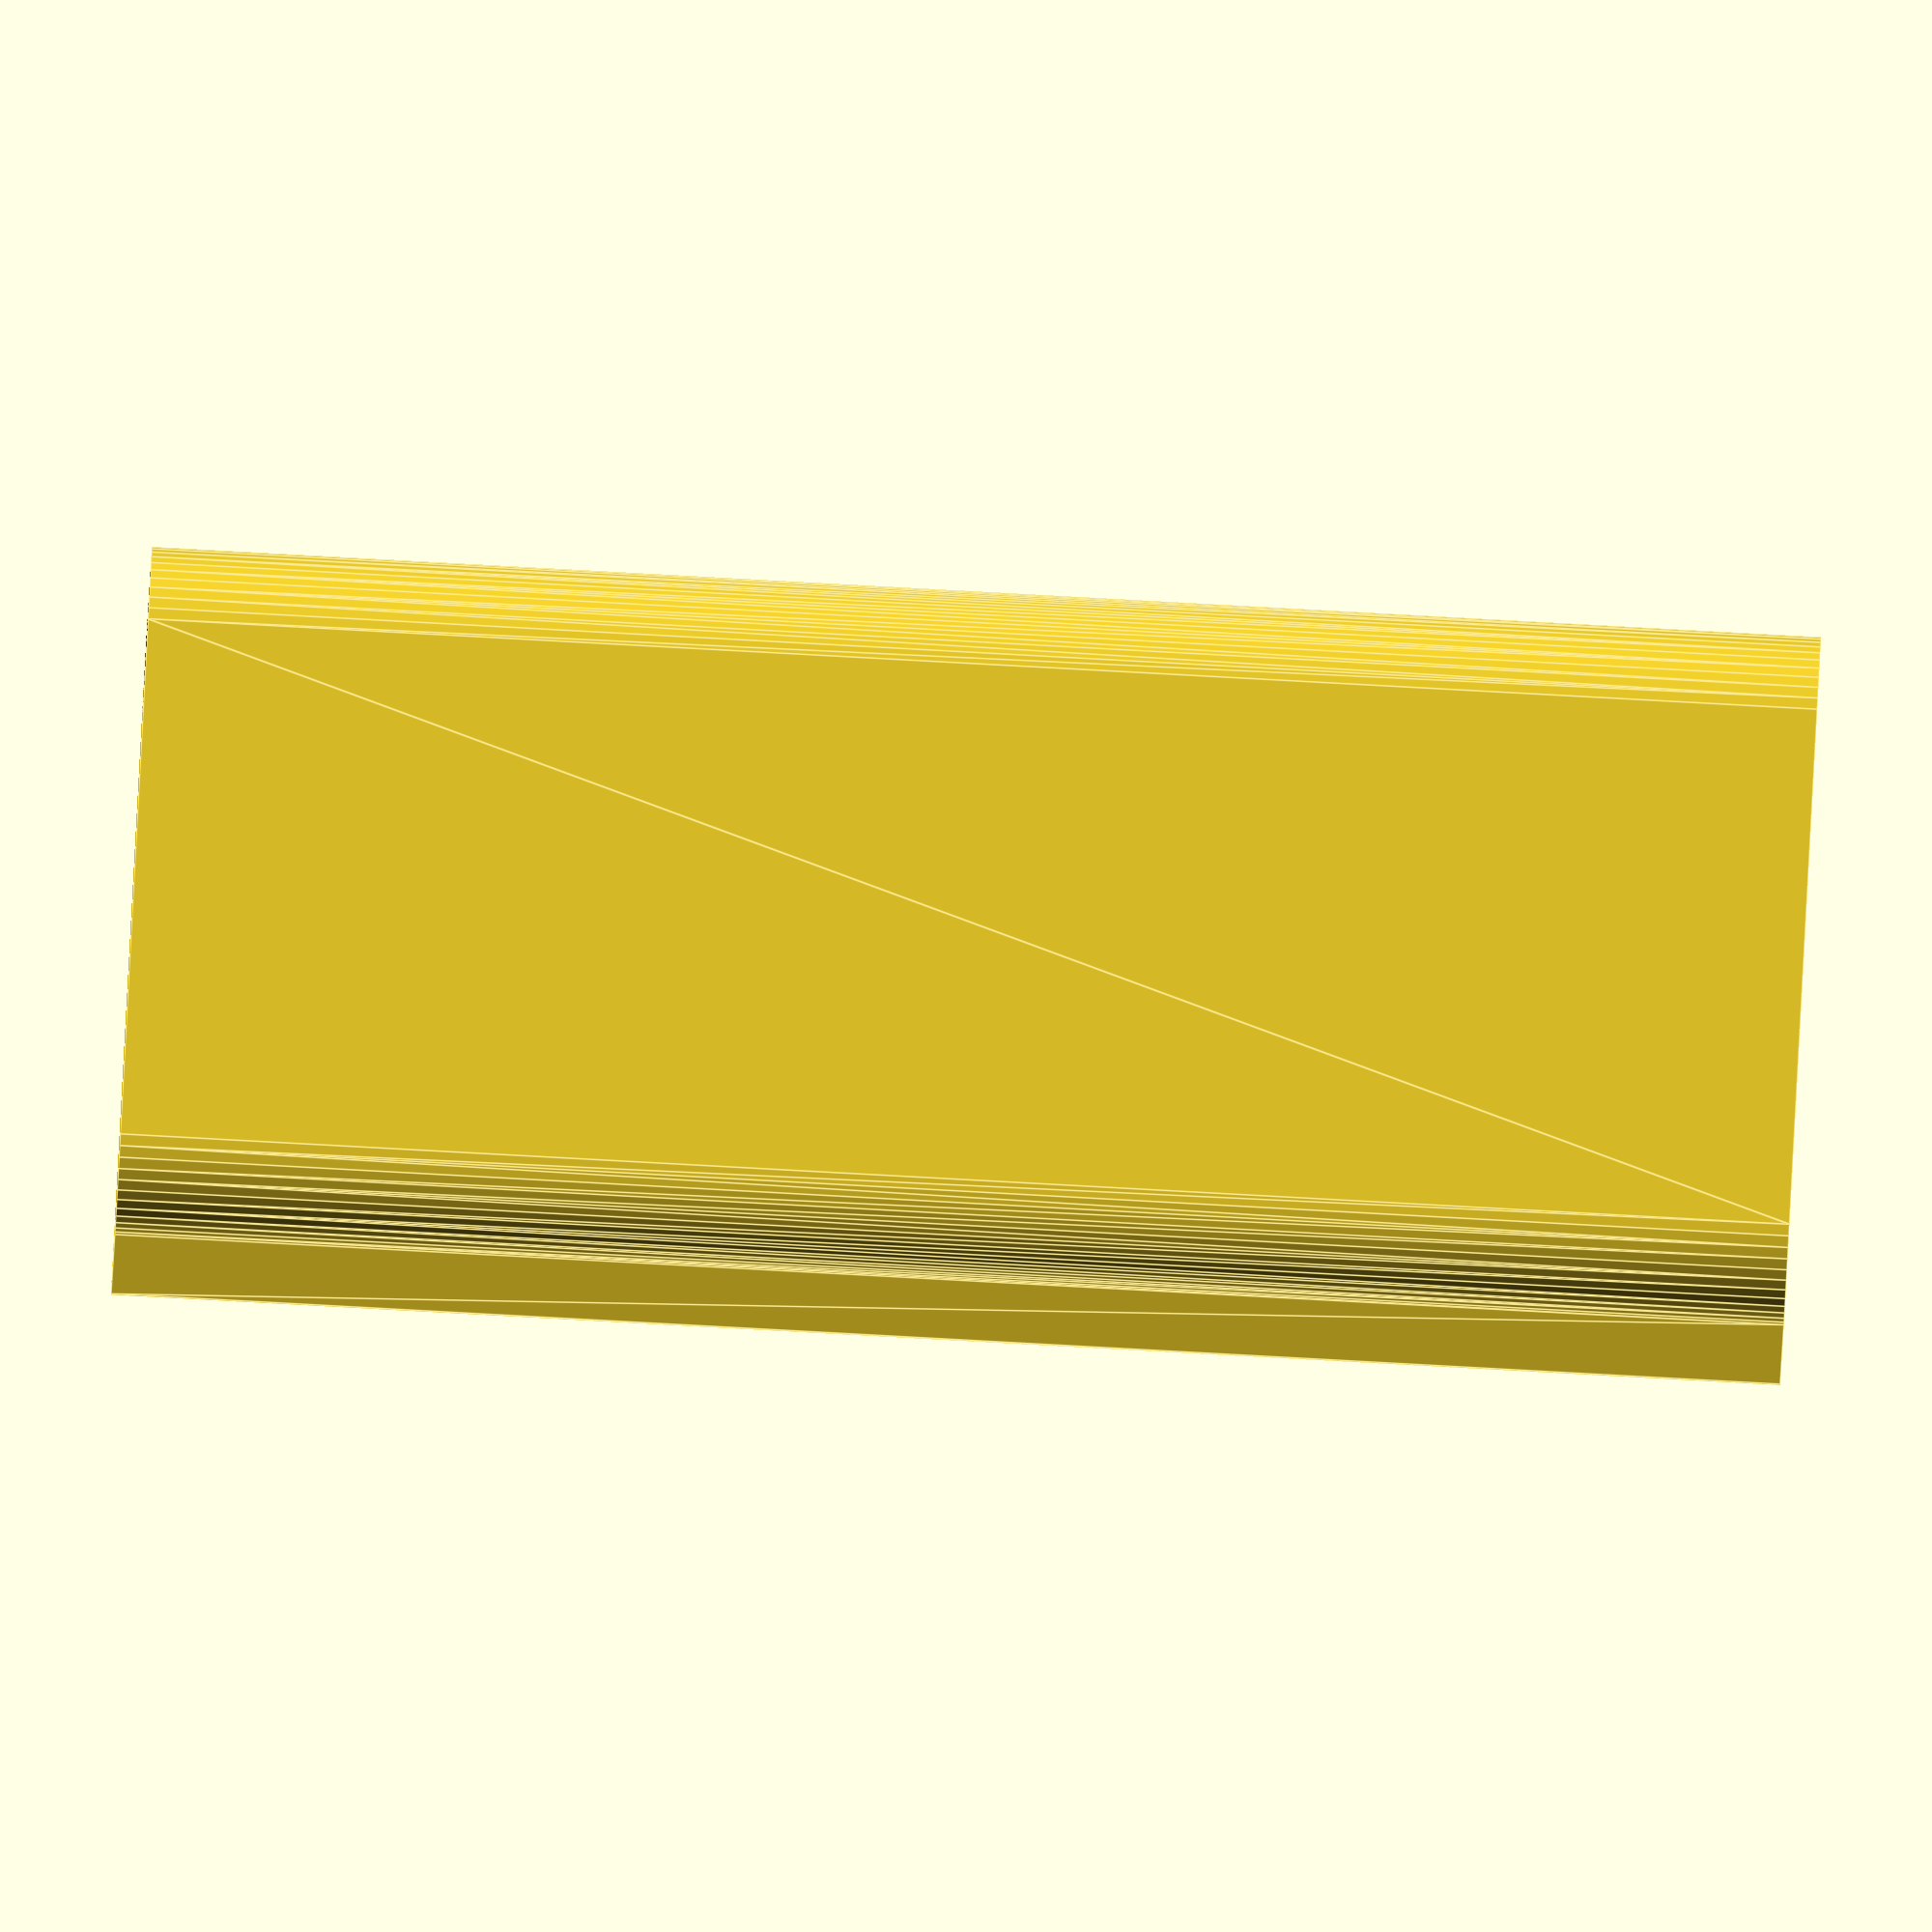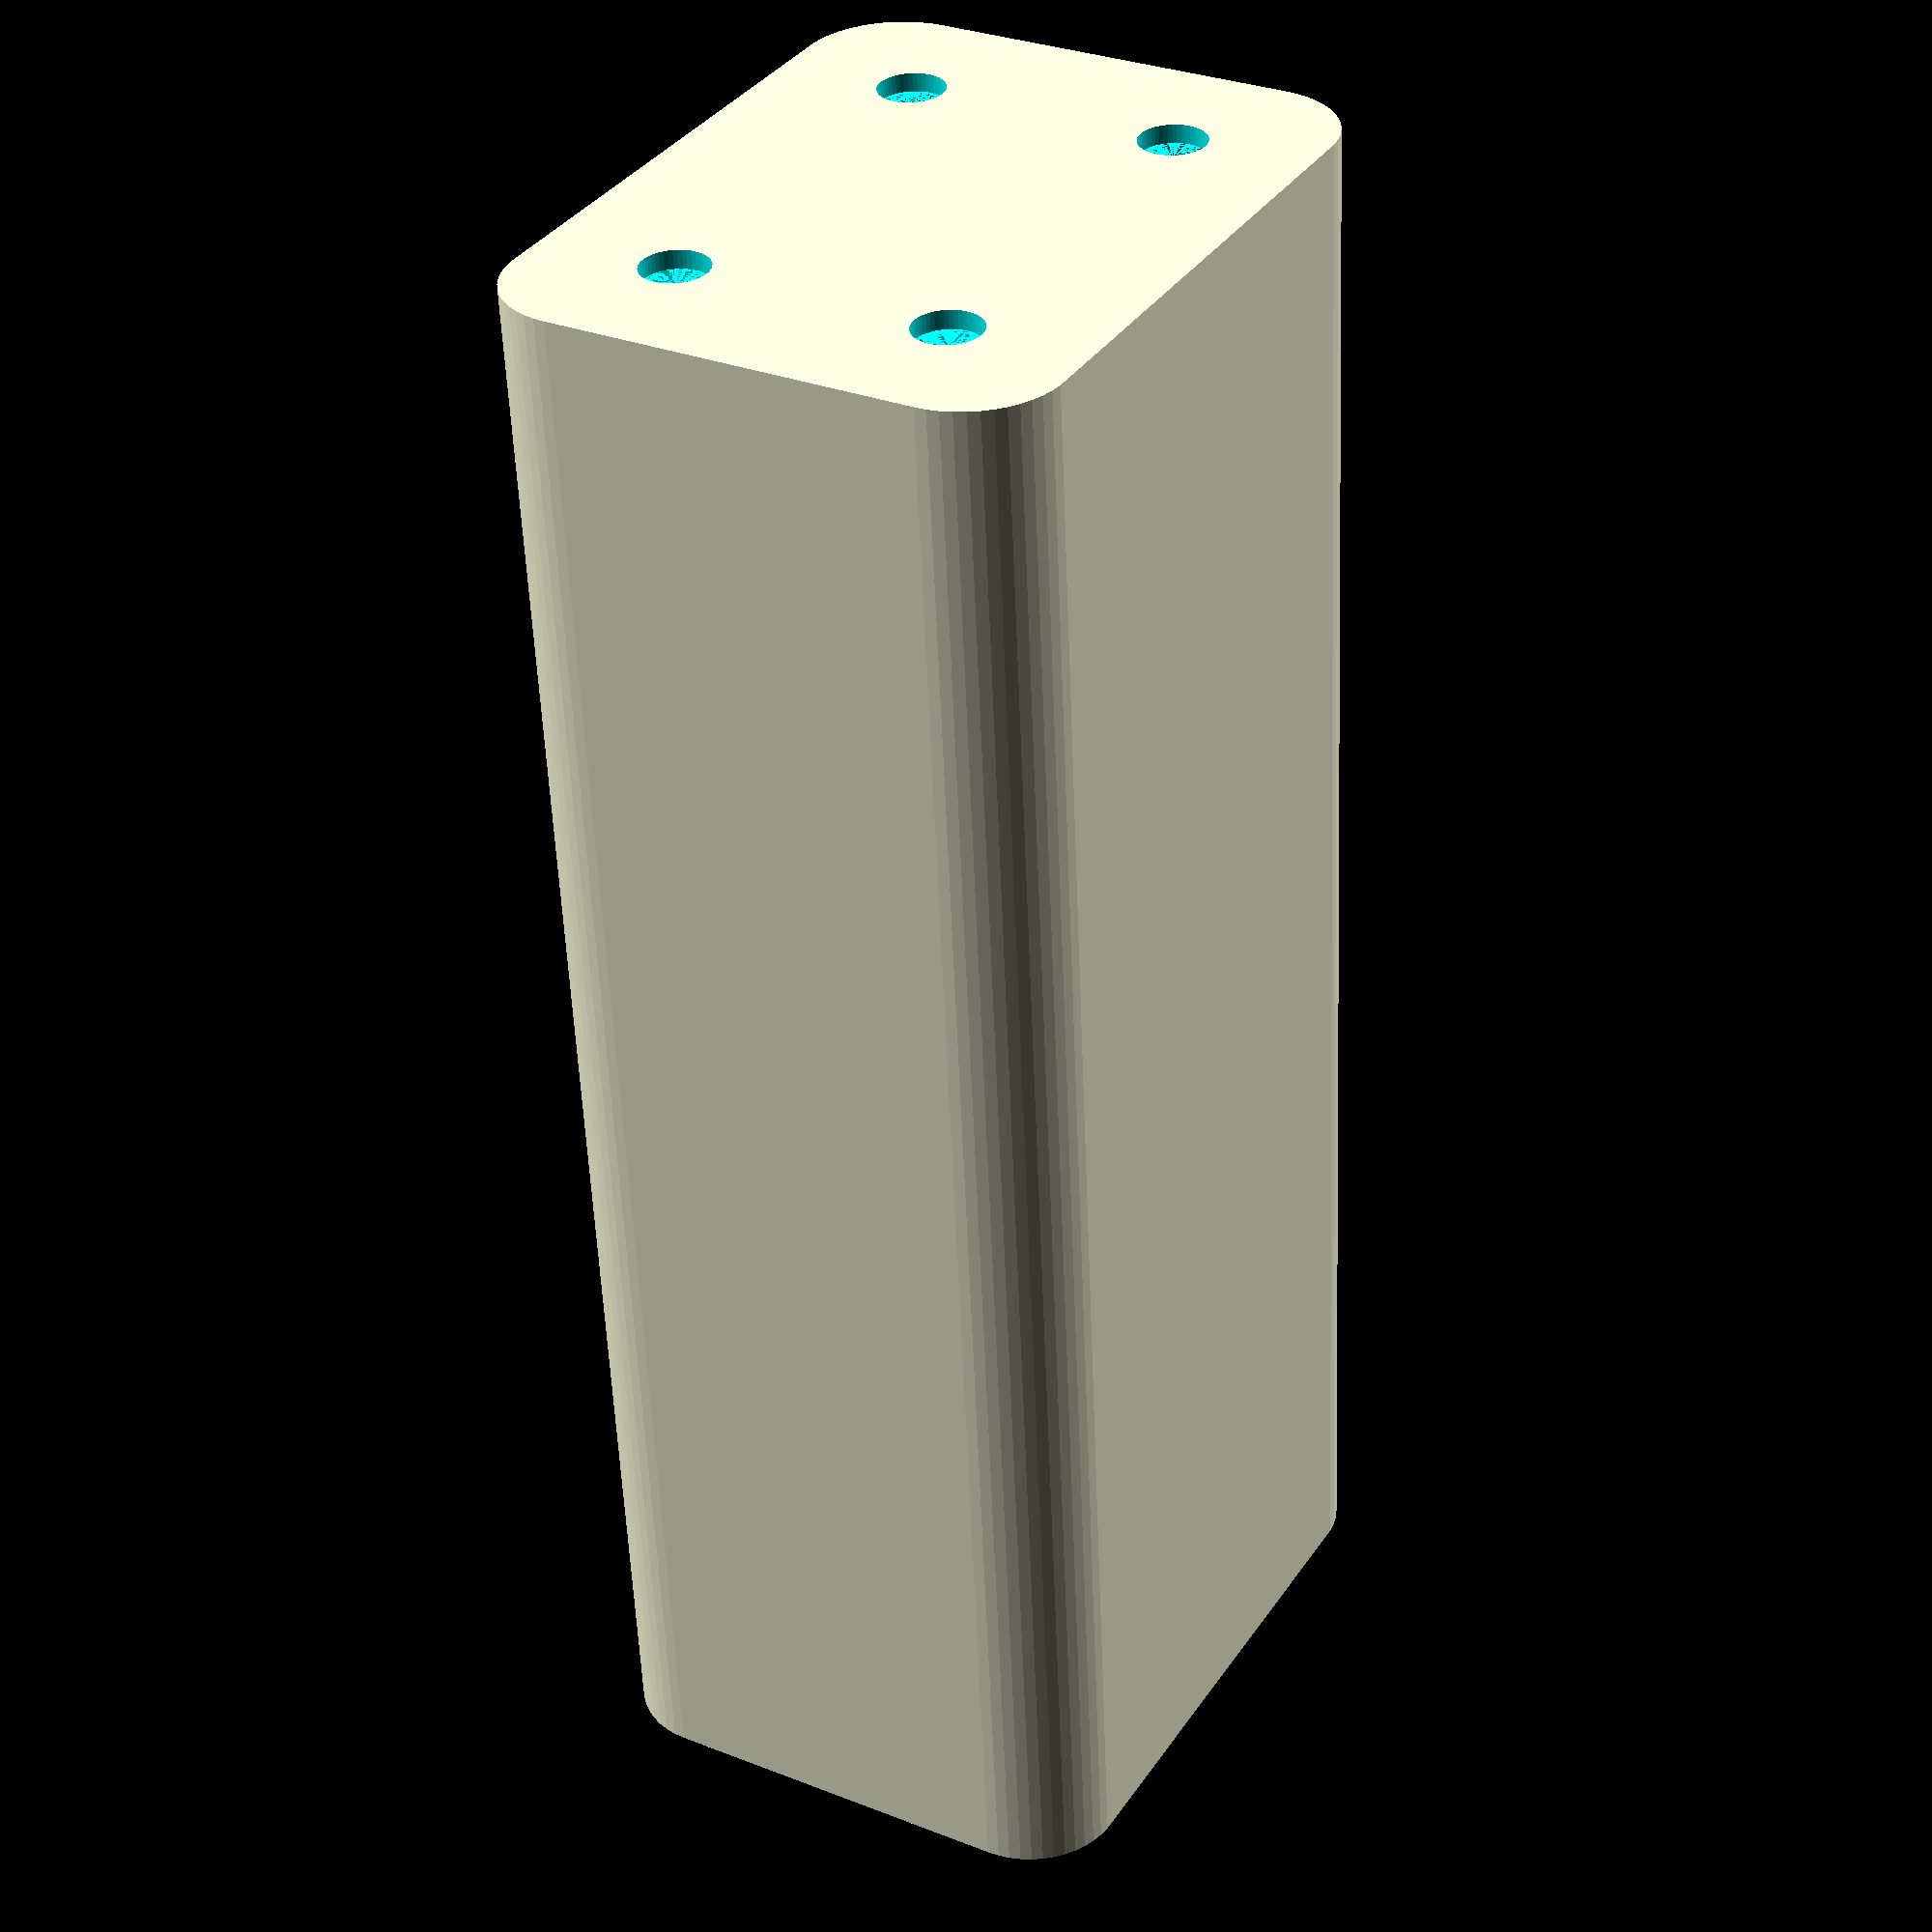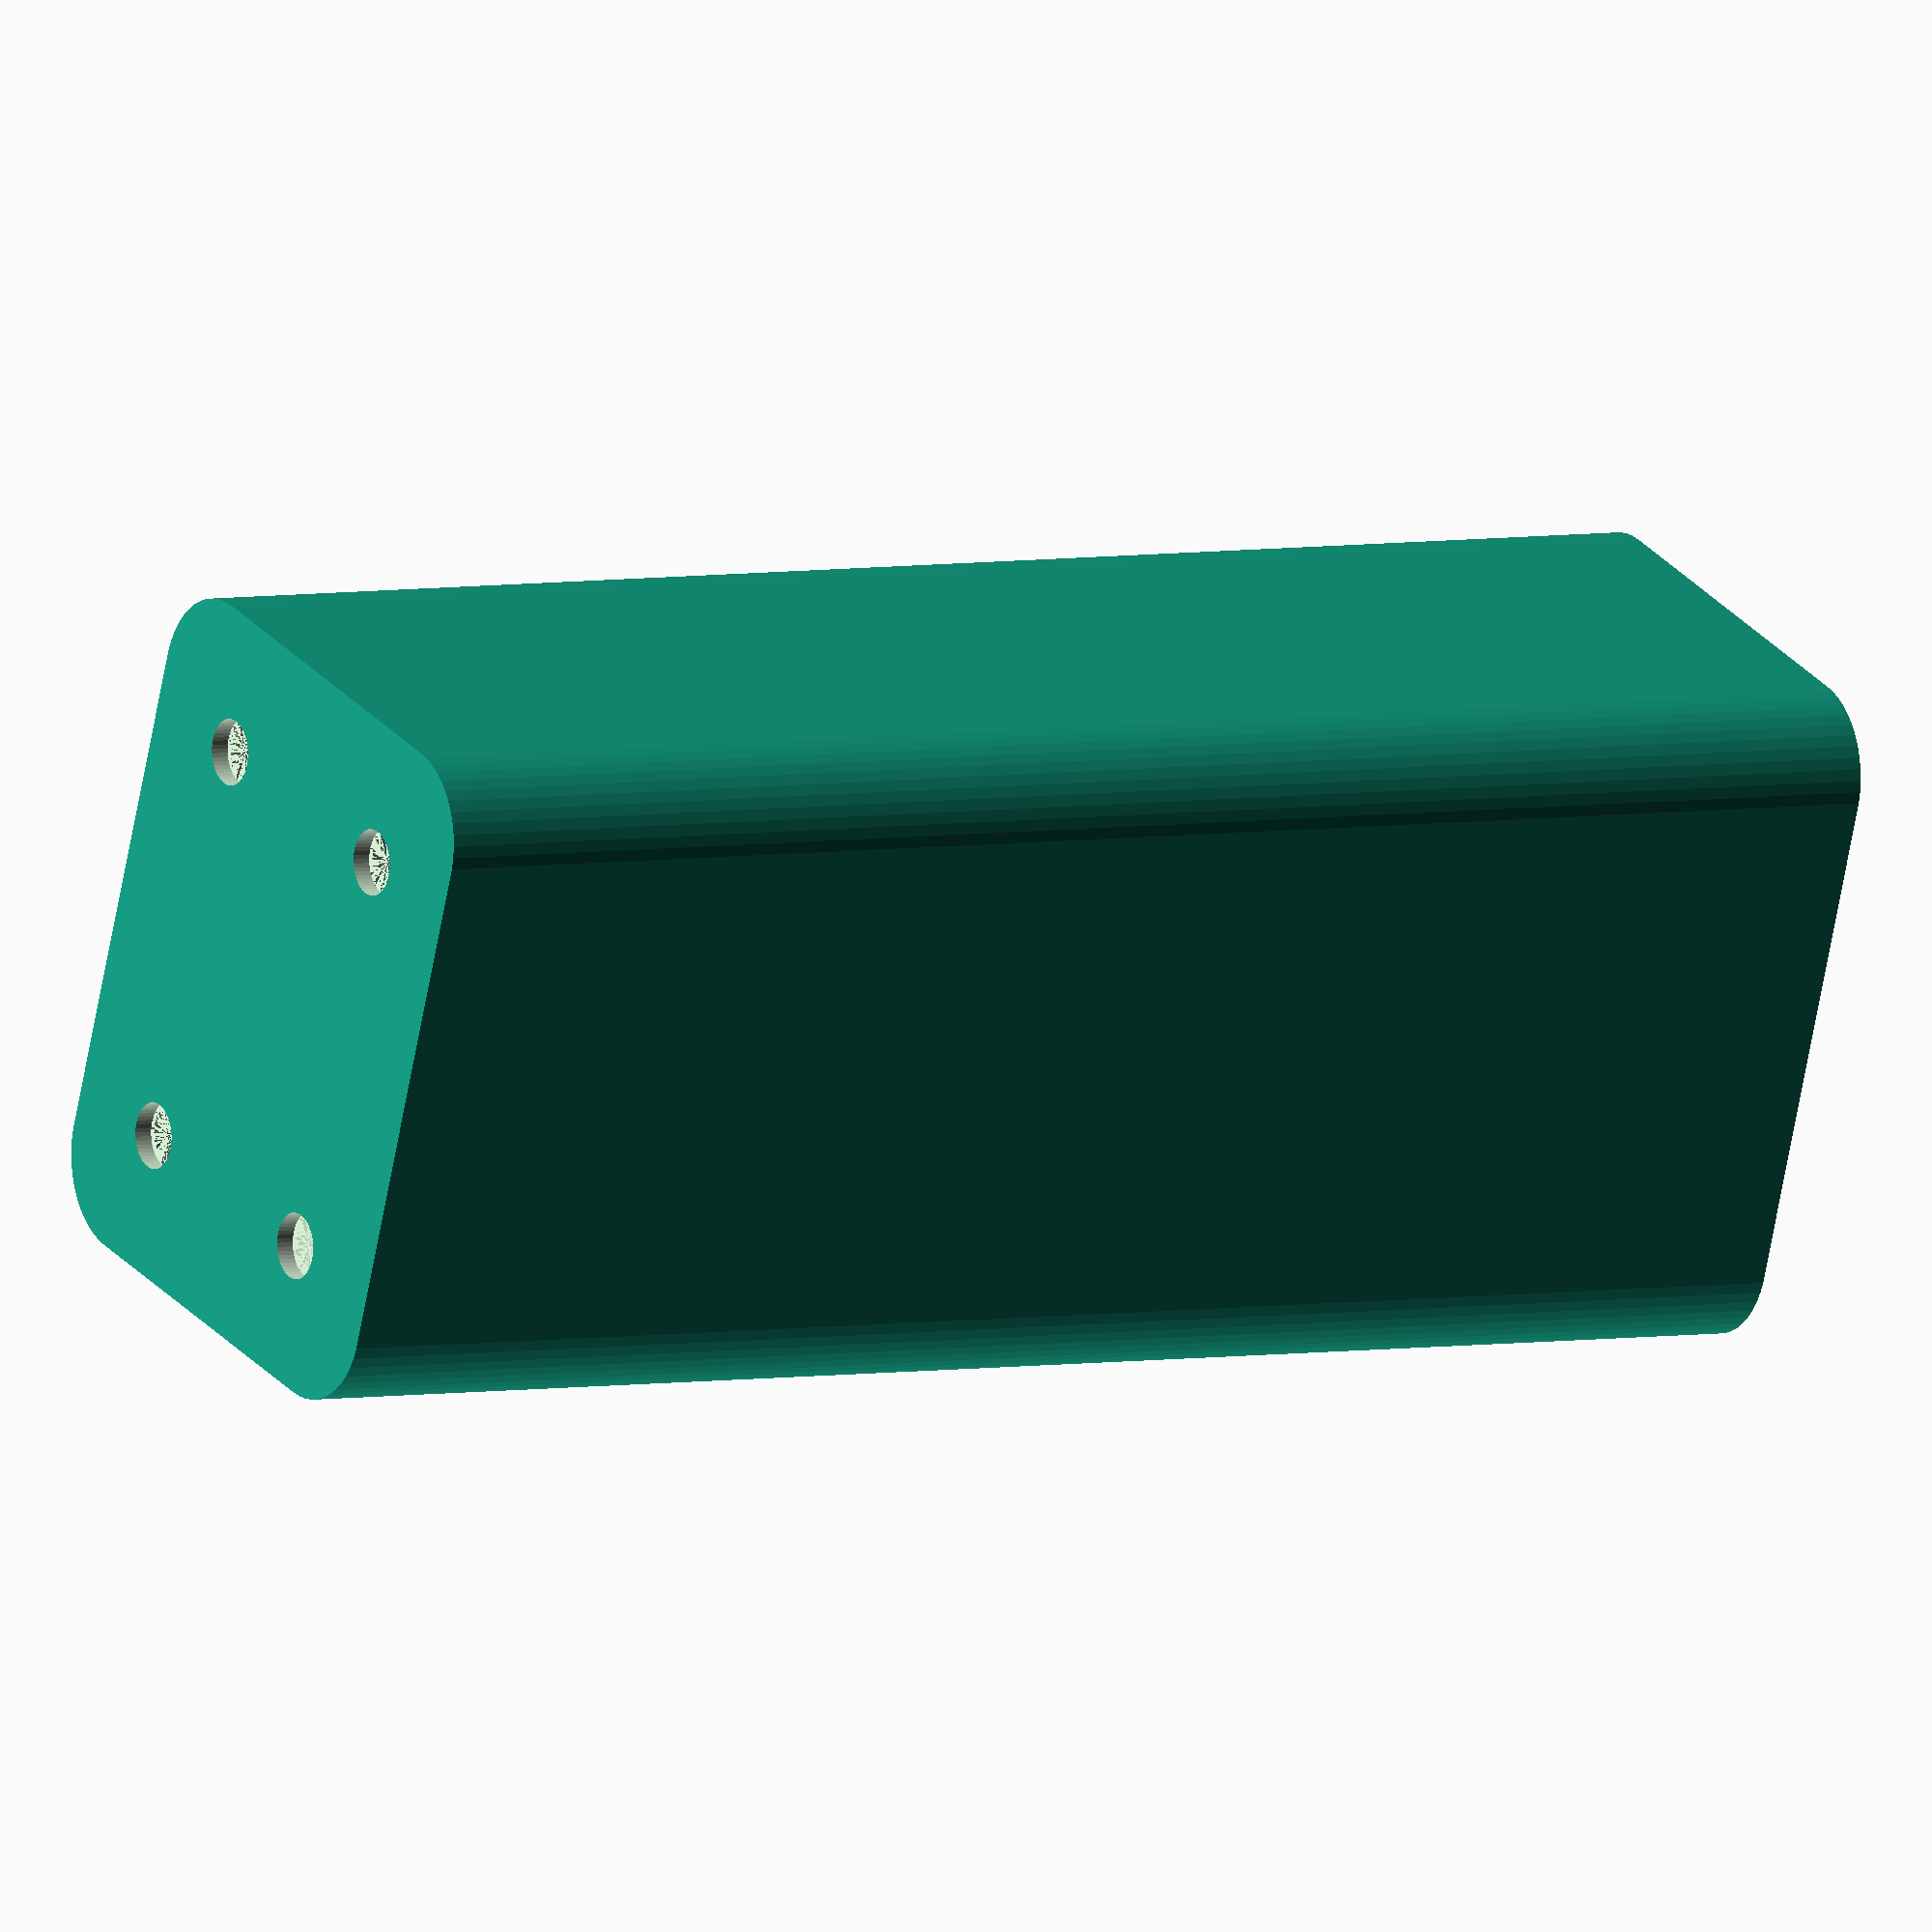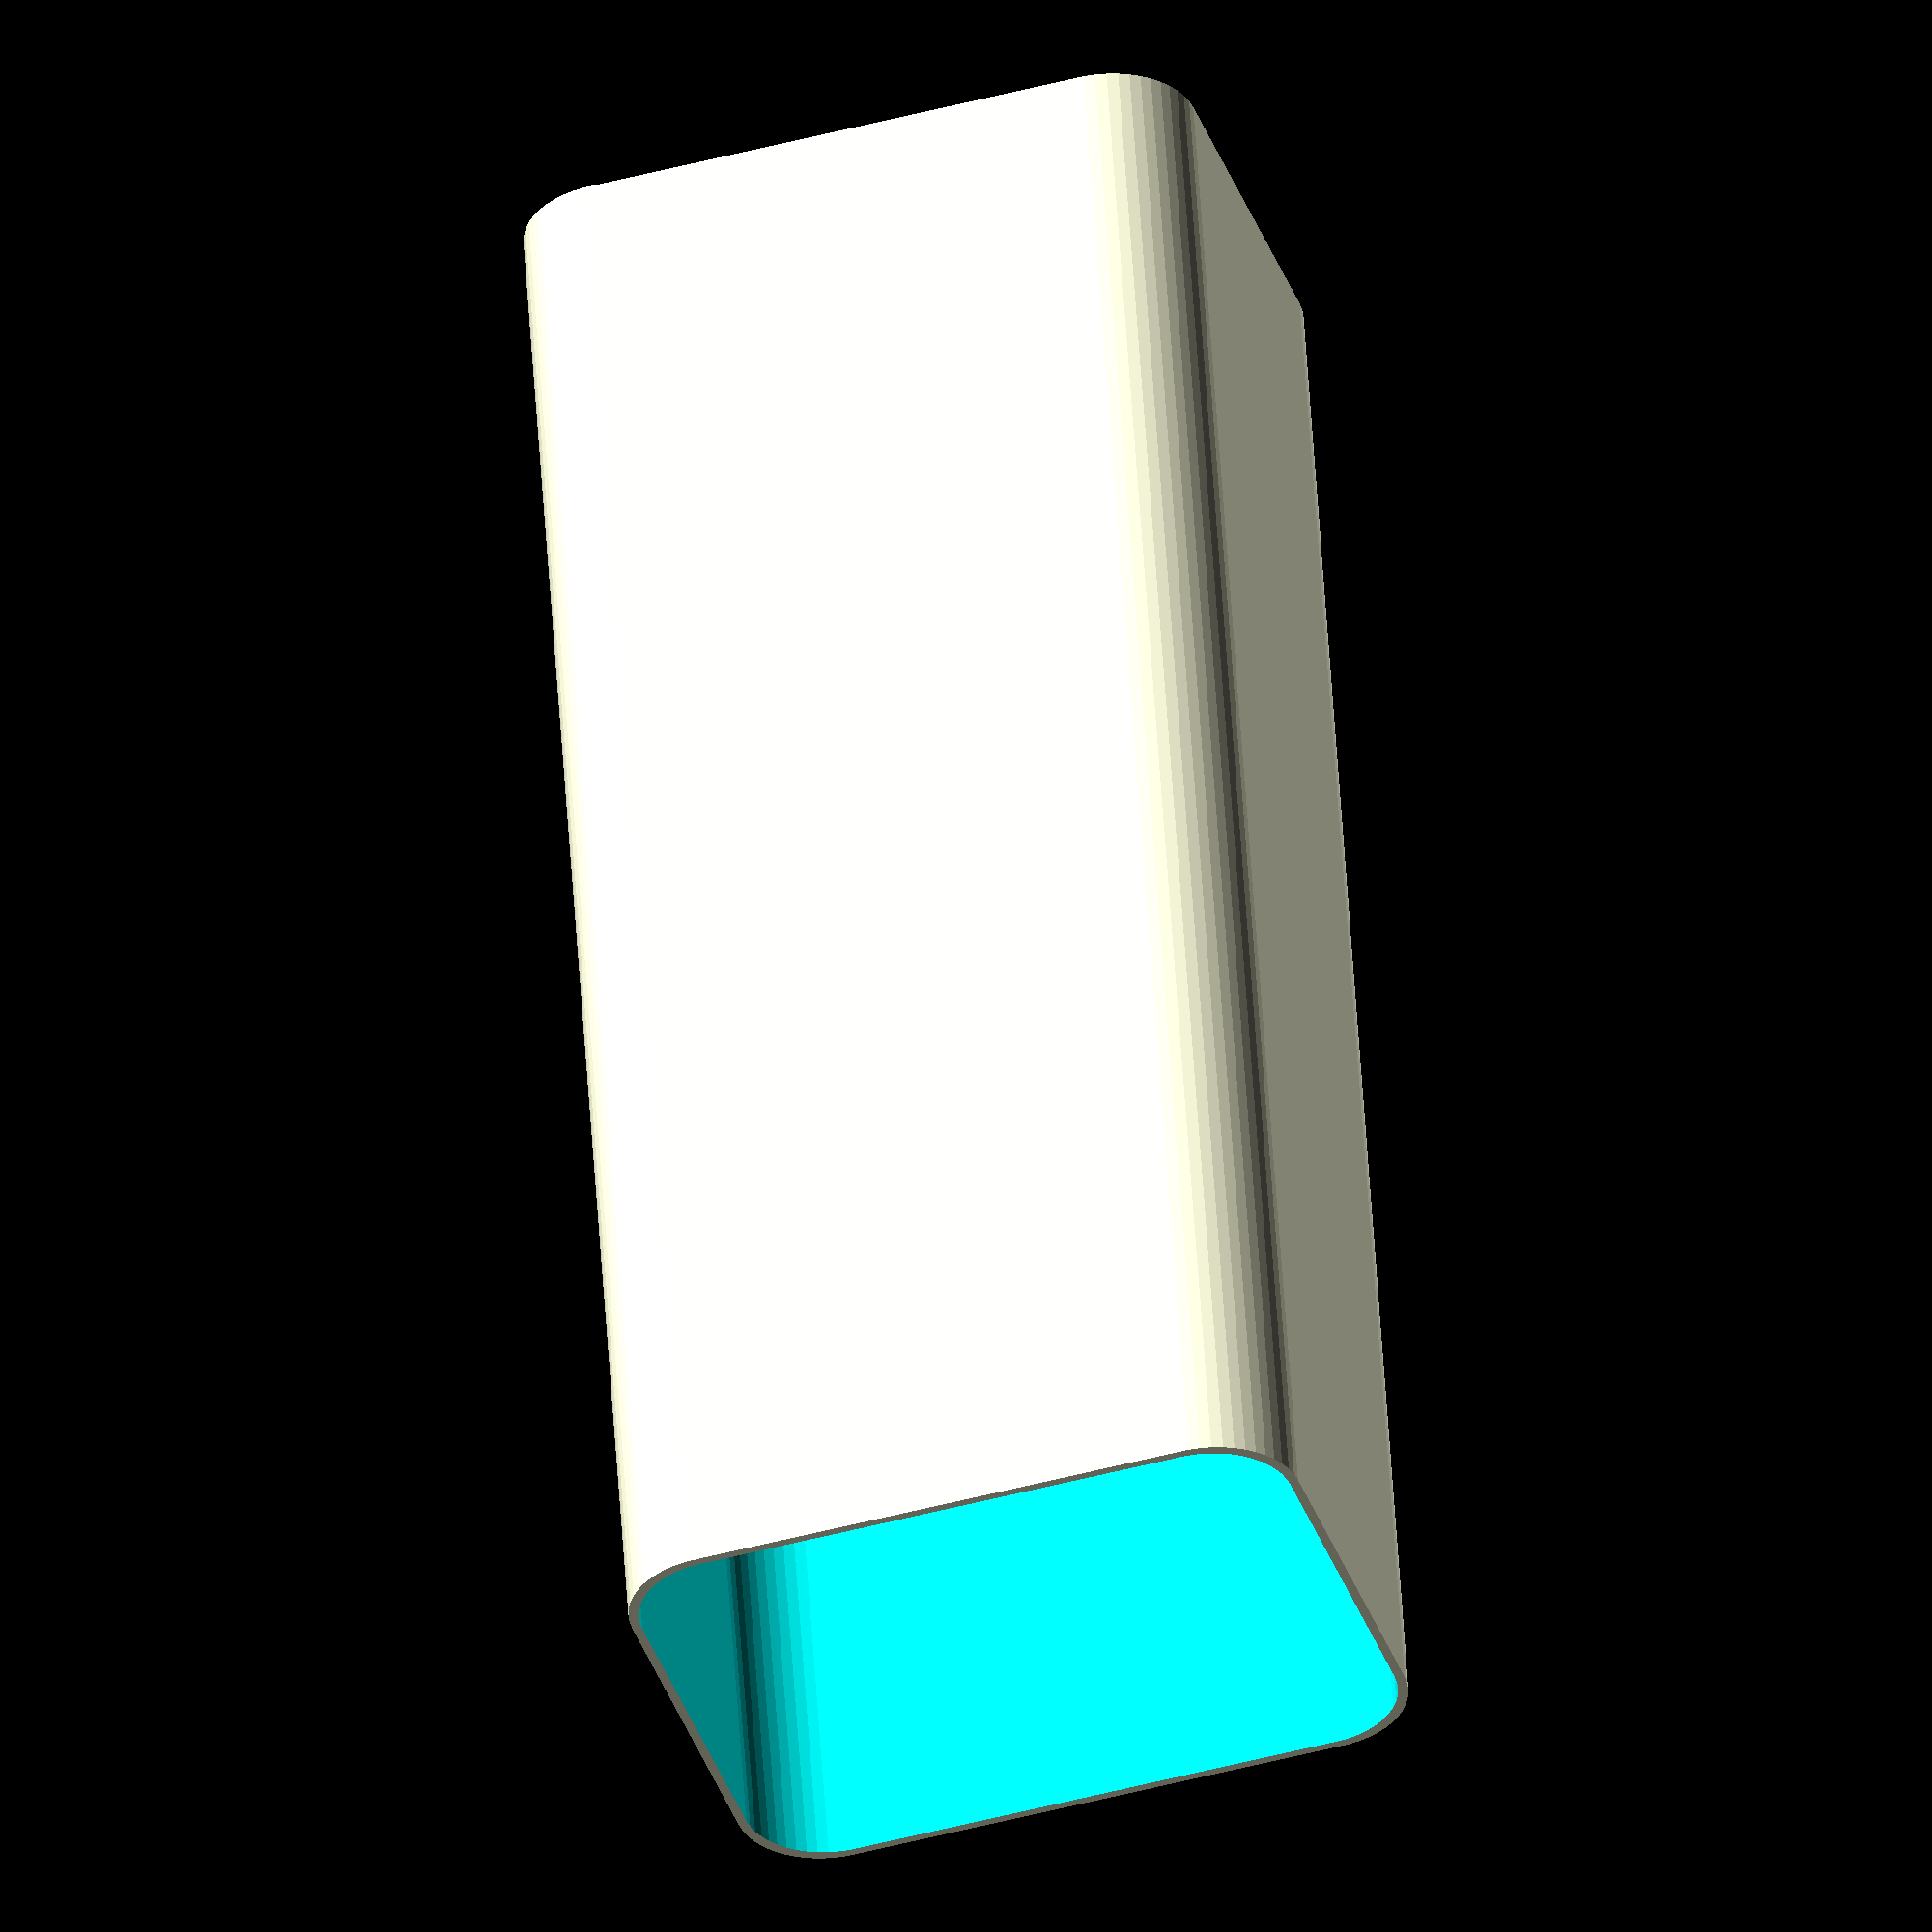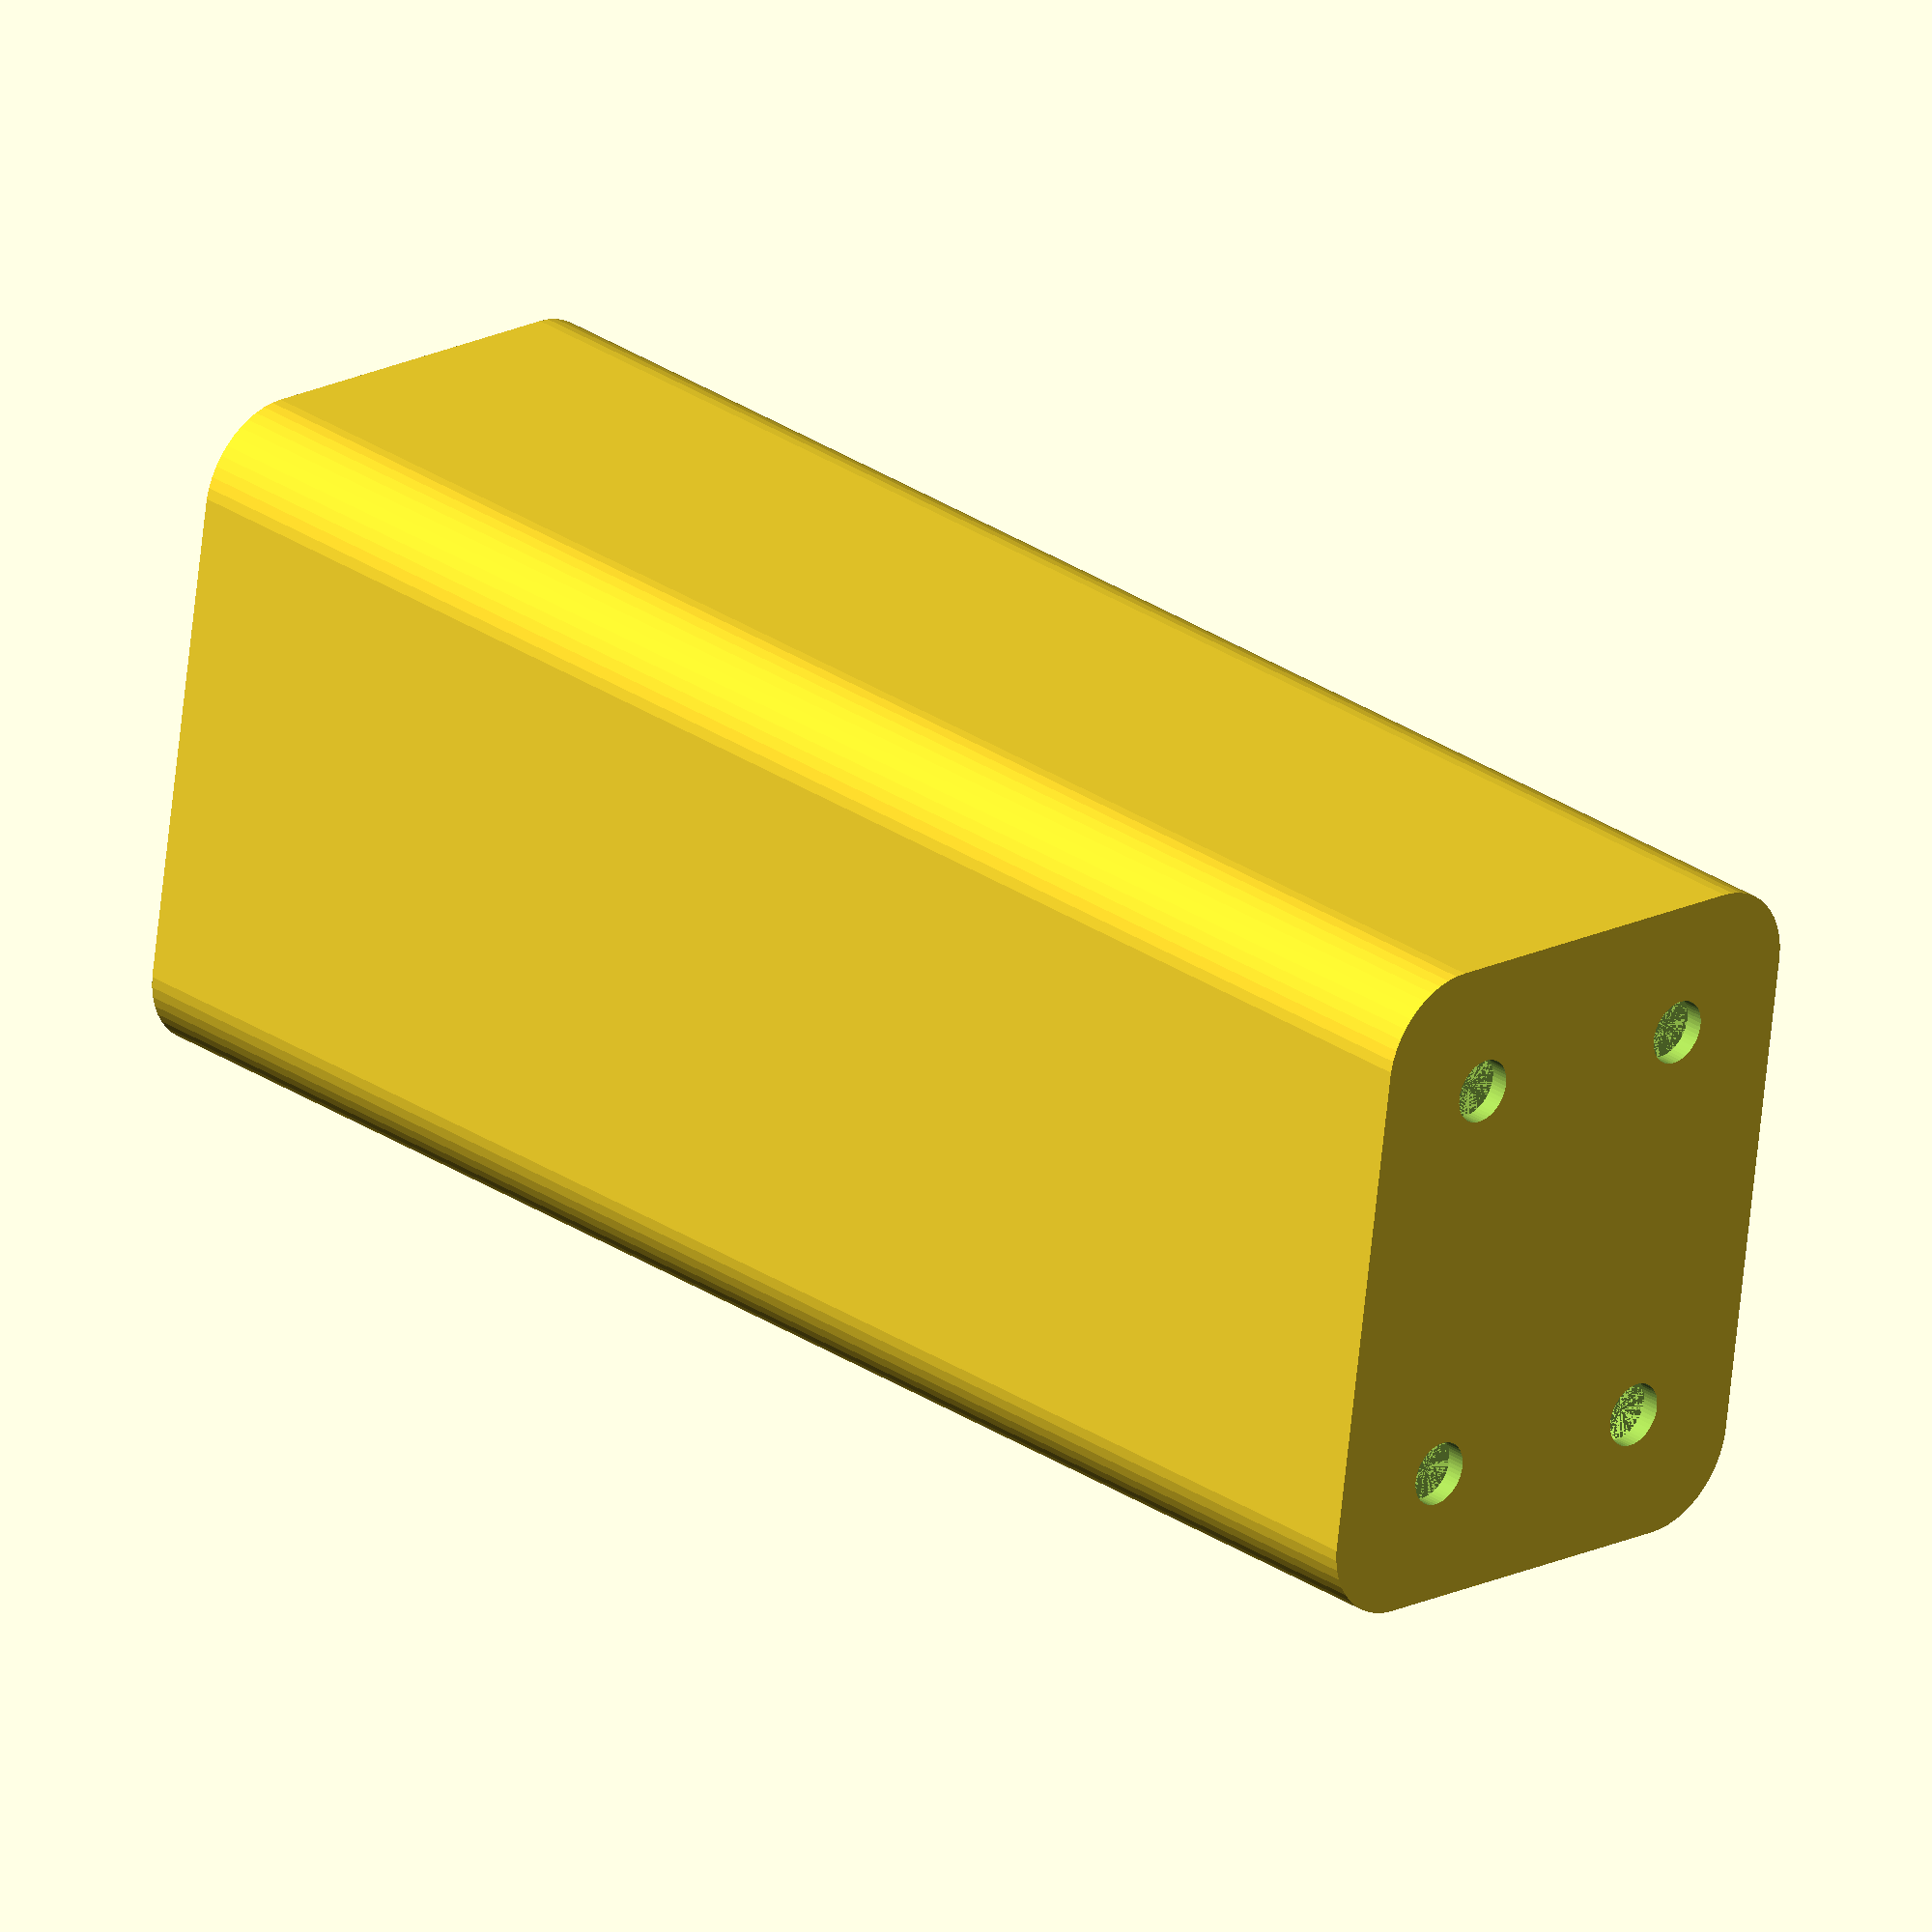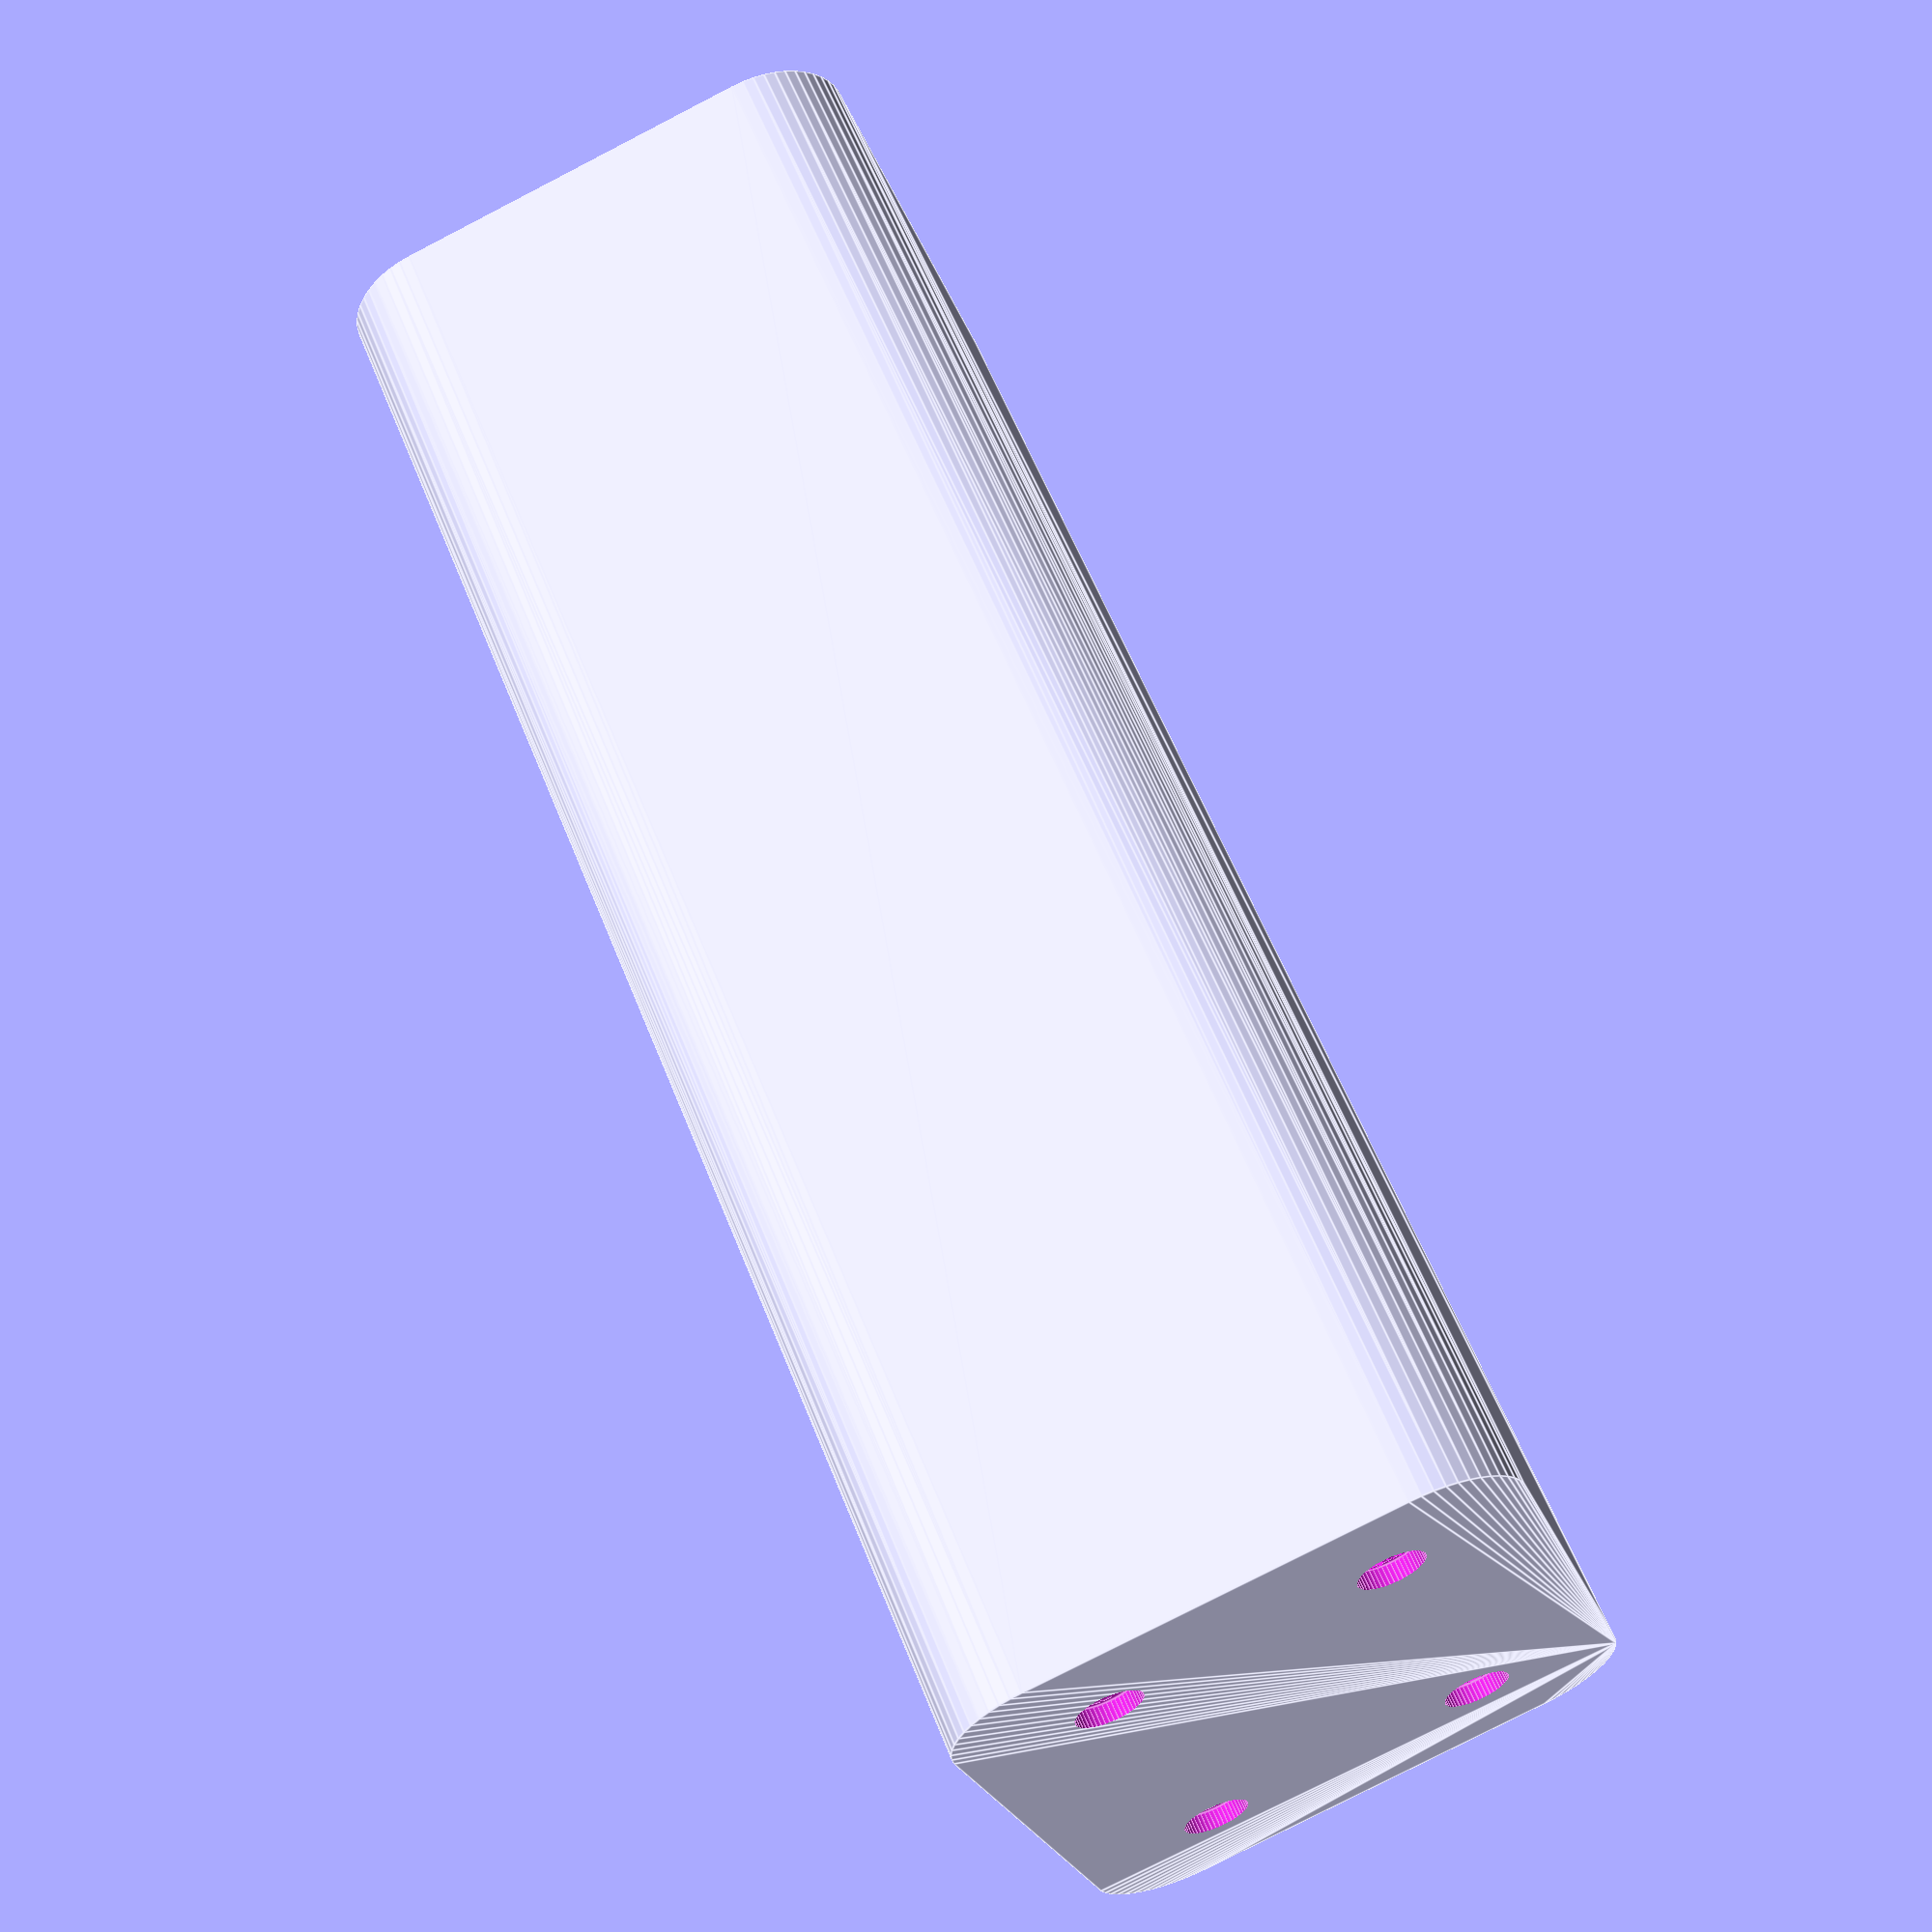
<openscad>
$fn = 50;


difference() {
	union() {
		hull() {
			translate(v = [-13.7500000000, 10.0000000000, 0]) {
				cylinder(h = 90, r = 5);
			}
			translate(v = [13.7500000000, 10.0000000000, 0]) {
				cylinder(h = 90, r = 5);
			}
			translate(v = [-13.7500000000, -10.0000000000, 0]) {
				cylinder(h = 90, r = 5);
			}
			translate(v = [13.7500000000, -10.0000000000, 0]) {
				cylinder(h = 90, r = 5);
			}
		}
	}
	union() {
		translate(v = [-11.2500000000, -7.5000000000, 1]) {
			rotate(a = [0, 0, 0]) {
				difference() {
					union() {
						cylinder(h = 3, r = 2.9000000000);
						translate(v = [0, 0, -10.0000000000]) {
							cylinder(h = 10, r = 1.5000000000);
						}
						translate(v = [0, 0, -10.0000000000]) {
							cylinder(h = 10, r = 1.8000000000);
						}
						translate(v = [0, 0, -10.0000000000]) {
							cylinder(h = 10, r = 1.5000000000);
						}
					}
					union();
				}
			}
		}
		translate(v = [11.2500000000, -7.5000000000, 1]) {
			rotate(a = [0, 0, 0]) {
				difference() {
					union() {
						cylinder(h = 3, r = 2.9000000000);
						translate(v = [0, 0, -10.0000000000]) {
							cylinder(h = 10, r = 1.5000000000);
						}
						translate(v = [0, 0, -10.0000000000]) {
							cylinder(h = 10, r = 1.8000000000);
						}
						translate(v = [0, 0, -10.0000000000]) {
							cylinder(h = 10, r = 1.5000000000);
						}
					}
					union();
				}
			}
		}
		translate(v = [-11.2500000000, 7.5000000000, 1]) {
			rotate(a = [0, 0, 0]) {
				difference() {
					union() {
						cylinder(h = 3, r = 2.9000000000);
						translate(v = [0, 0, -10.0000000000]) {
							cylinder(h = 10, r = 1.5000000000);
						}
						translate(v = [0, 0, -10.0000000000]) {
							cylinder(h = 10, r = 1.8000000000);
						}
						translate(v = [0, 0, -10.0000000000]) {
							cylinder(h = 10, r = 1.5000000000);
						}
					}
					union();
				}
			}
		}
		translate(v = [11.2500000000, 7.5000000000, 1]) {
			rotate(a = [0, 0, 0]) {
				difference() {
					union() {
						cylinder(h = 3, r = 2.9000000000);
						translate(v = [0, 0, -10.0000000000]) {
							cylinder(h = 10, r = 1.5000000000);
						}
						translate(v = [0, 0, -10.0000000000]) {
							cylinder(h = 10, r = 1.8000000000);
						}
						translate(v = [0, 0, -10.0000000000]) {
							cylinder(h = 10, r = 1.5000000000);
						}
					}
					union();
				}
			}
		}
		translate(v = [0, 0, 1]) {
			hull() {
				union() {
					translate(v = [-13.5000000000, 9.7500000000, 4.7500000000]) {
						cylinder(h = 100.5000000000, r = 4.7500000000);
					}
					translate(v = [-13.5000000000, 9.7500000000, 4.7500000000]) {
						sphere(r = 4.7500000000);
					}
					translate(v = [-13.5000000000, 9.7500000000, 105.2500000000]) {
						sphere(r = 4.7500000000);
					}
				}
				union() {
					translate(v = [13.5000000000, 9.7500000000, 4.7500000000]) {
						cylinder(h = 100.5000000000, r = 4.7500000000);
					}
					translate(v = [13.5000000000, 9.7500000000, 4.7500000000]) {
						sphere(r = 4.7500000000);
					}
					translate(v = [13.5000000000, 9.7500000000, 105.2500000000]) {
						sphere(r = 4.7500000000);
					}
				}
				union() {
					translate(v = [-13.5000000000, -9.7500000000, 4.7500000000]) {
						cylinder(h = 100.5000000000, r = 4.7500000000);
					}
					translate(v = [-13.5000000000, -9.7500000000, 4.7500000000]) {
						sphere(r = 4.7500000000);
					}
					translate(v = [-13.5000000000, -9.7500000000, 105.2500000000]) {
						sphere(r = 4.7500000000);
					}
				}
				union() {
					translate(v = [13.5000000000, -9.7500000000, 4.7500000000]) {
						cylinder(h = 100.5000000000, r = 4.7500000000);
					}
					translate(v = [13.5000000000, -9.7500000000, 4.7500000000]) {
						sphere(r = 4.7500000000);
					}
					translate(v = [13.5000000000, -9.7500000000, 105.2500000000]) {
						sphere(r = 4.7500000000);
					}
				}
			}
		}
	}
}
</openscad>
<views>
elev=88.5 azim=169.3 roll=86.9 proj=o view=edges
elev=55.7 azim=60.4 roll=182.3 proj=p view=solid
elev=355.8 azim=250.2 roll=237.3 proj=o view=wireframe
elev=124.6 azim=163.3 roll=183.6 proj=o view=solid
elev=150.9 azim=81.5 roll=45.1 proj=o view=wireframe
elev=119.8 azim=287.0 roll=21.6 proj=p view=edges
</views>
